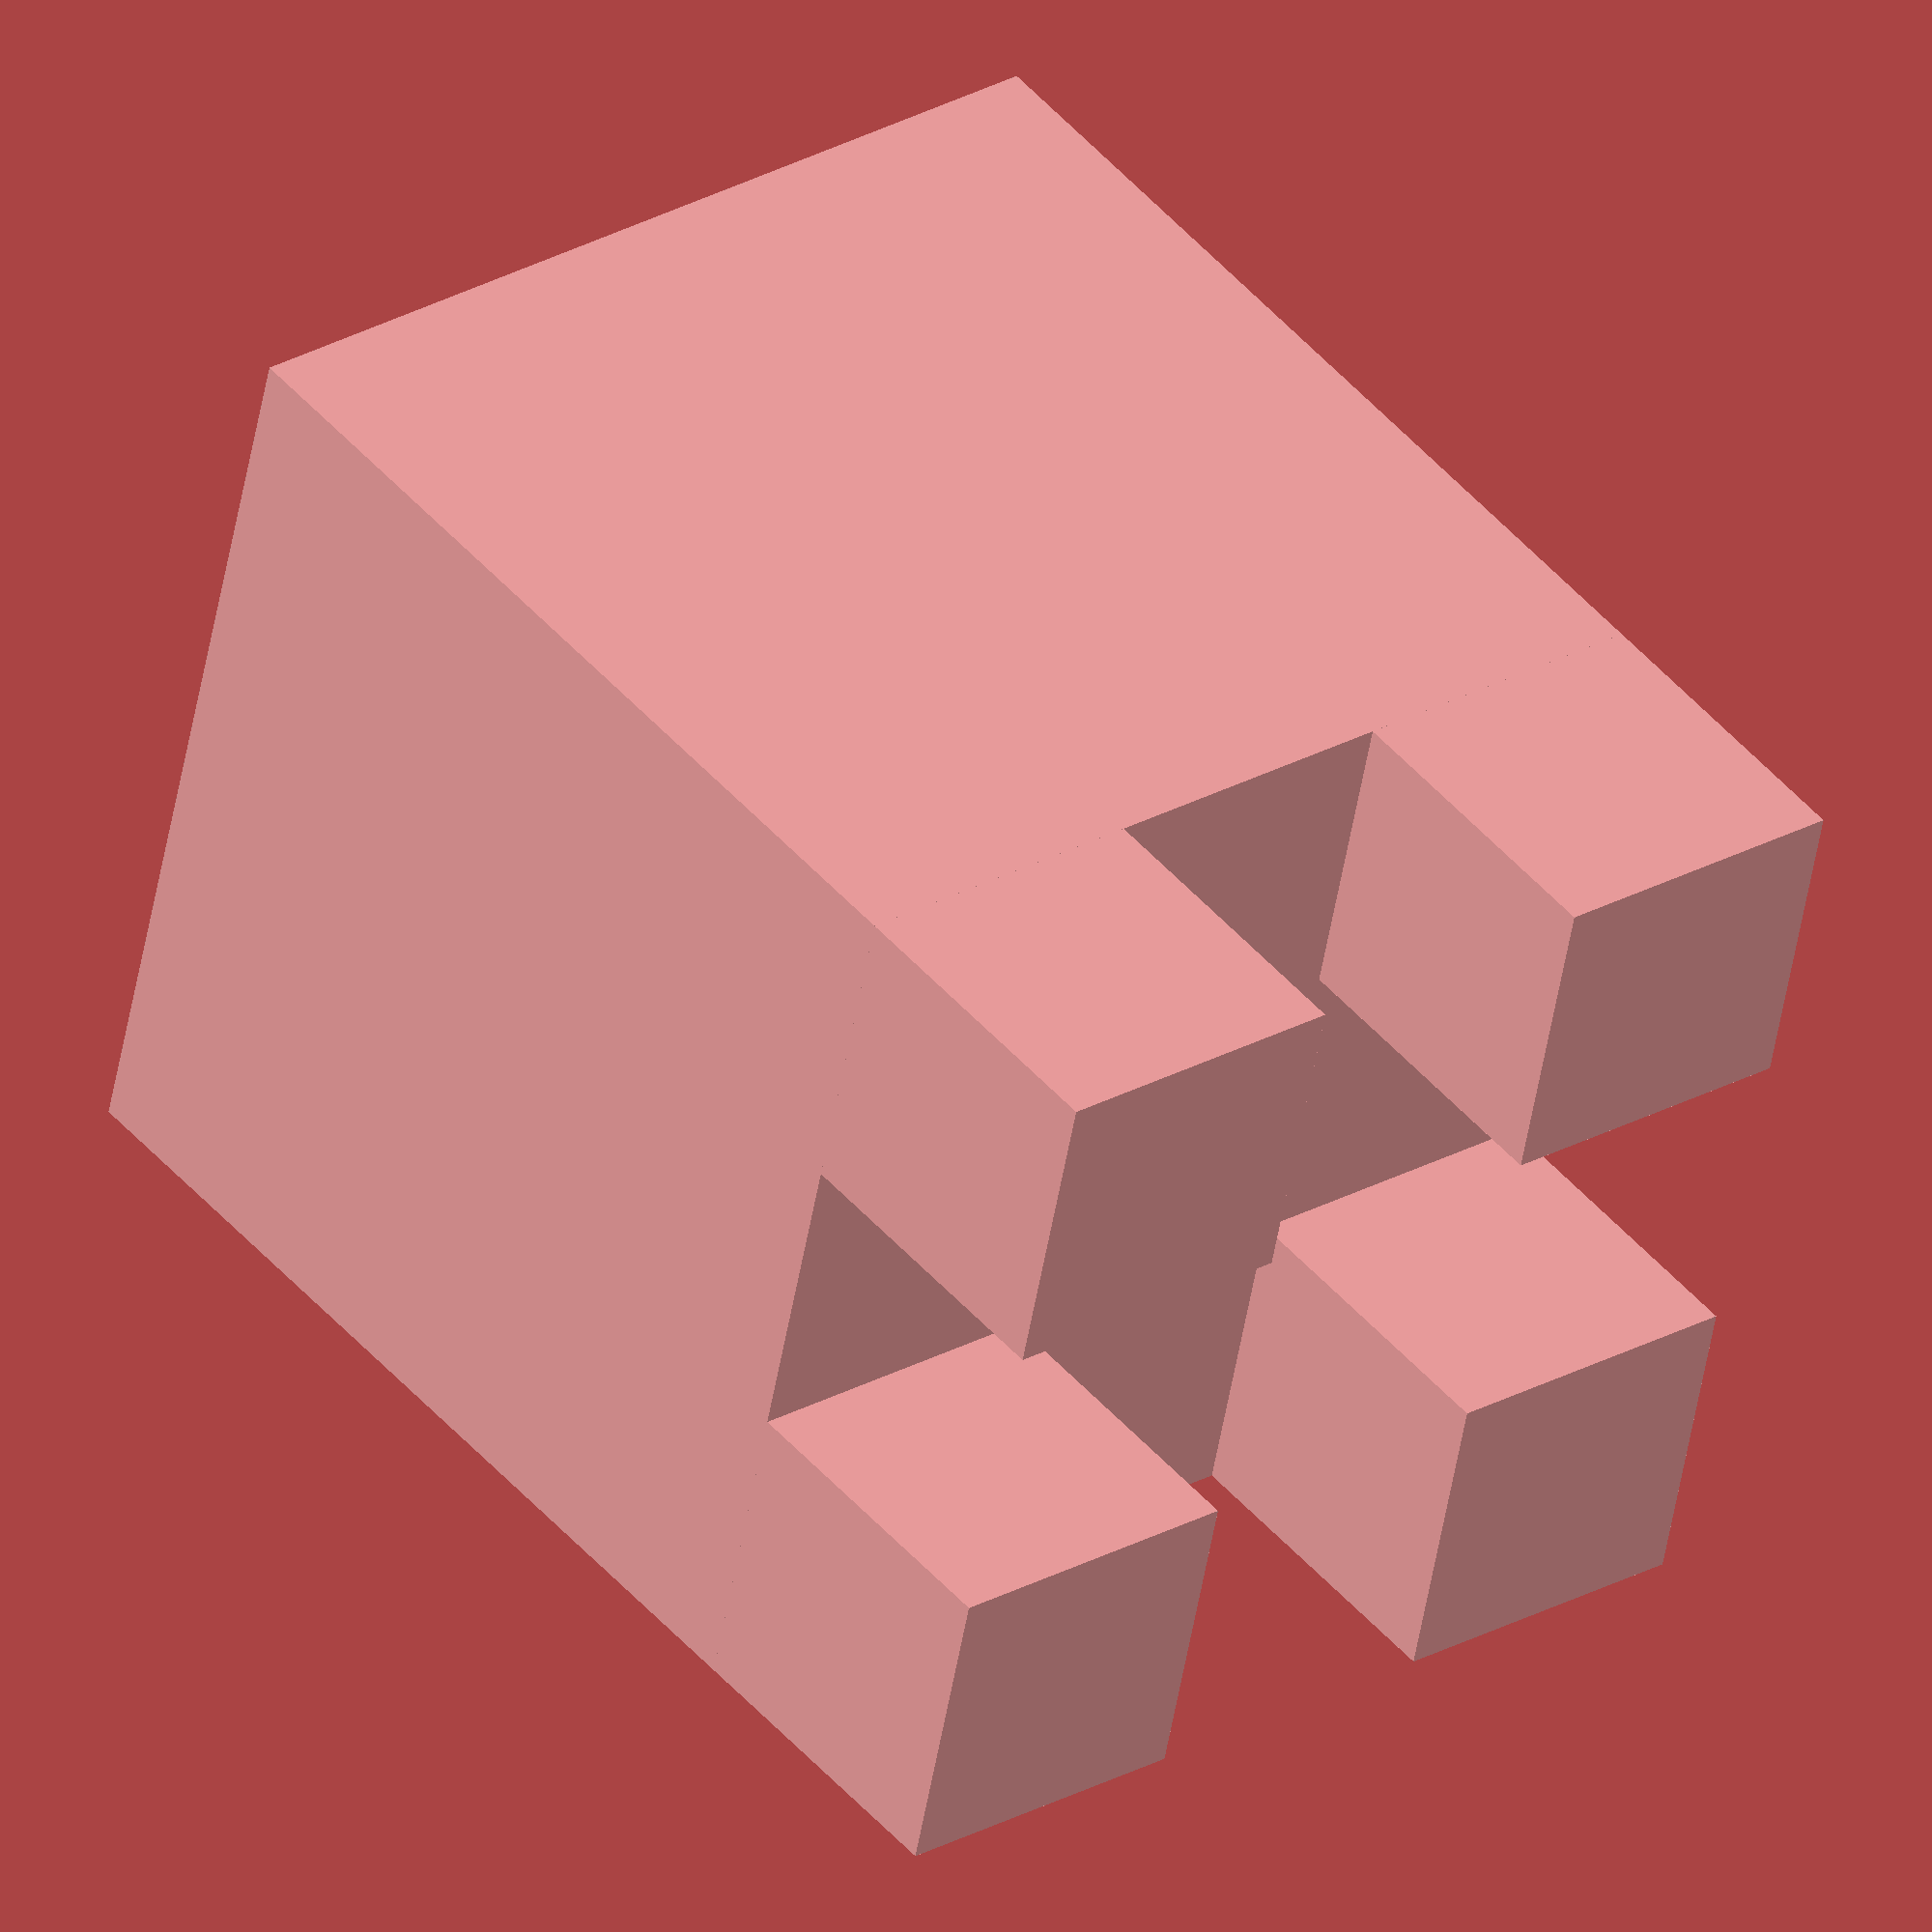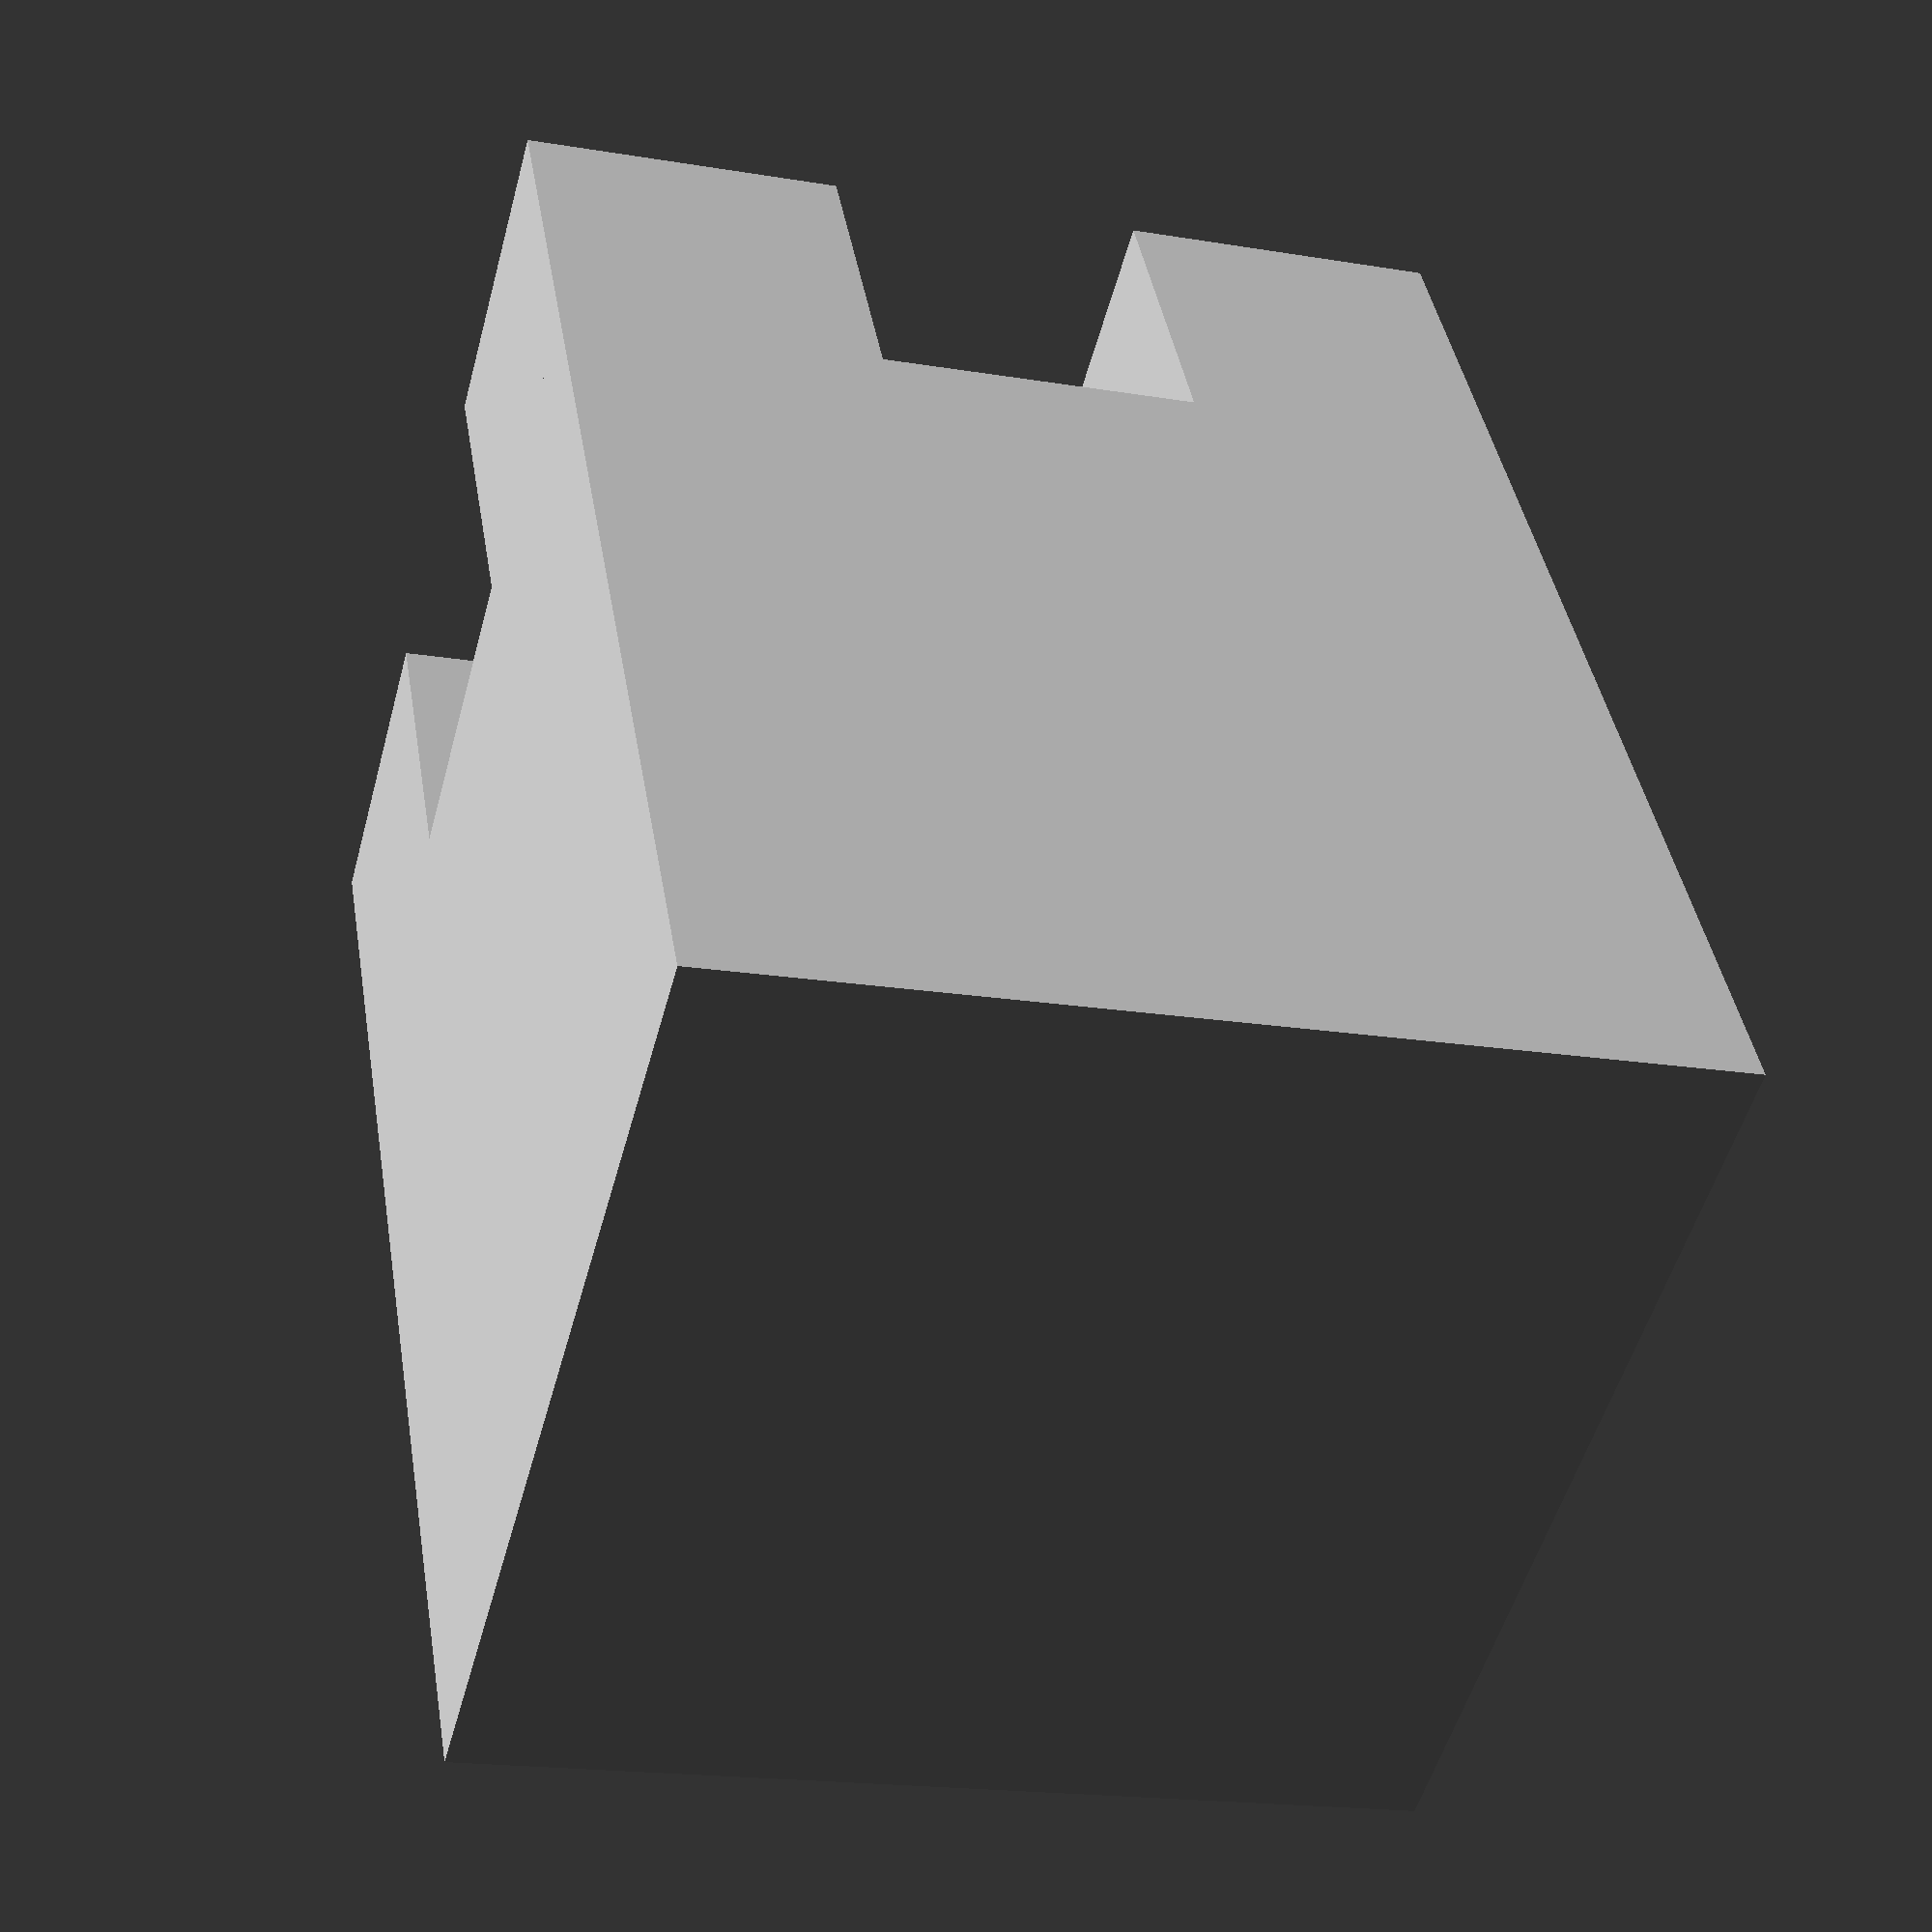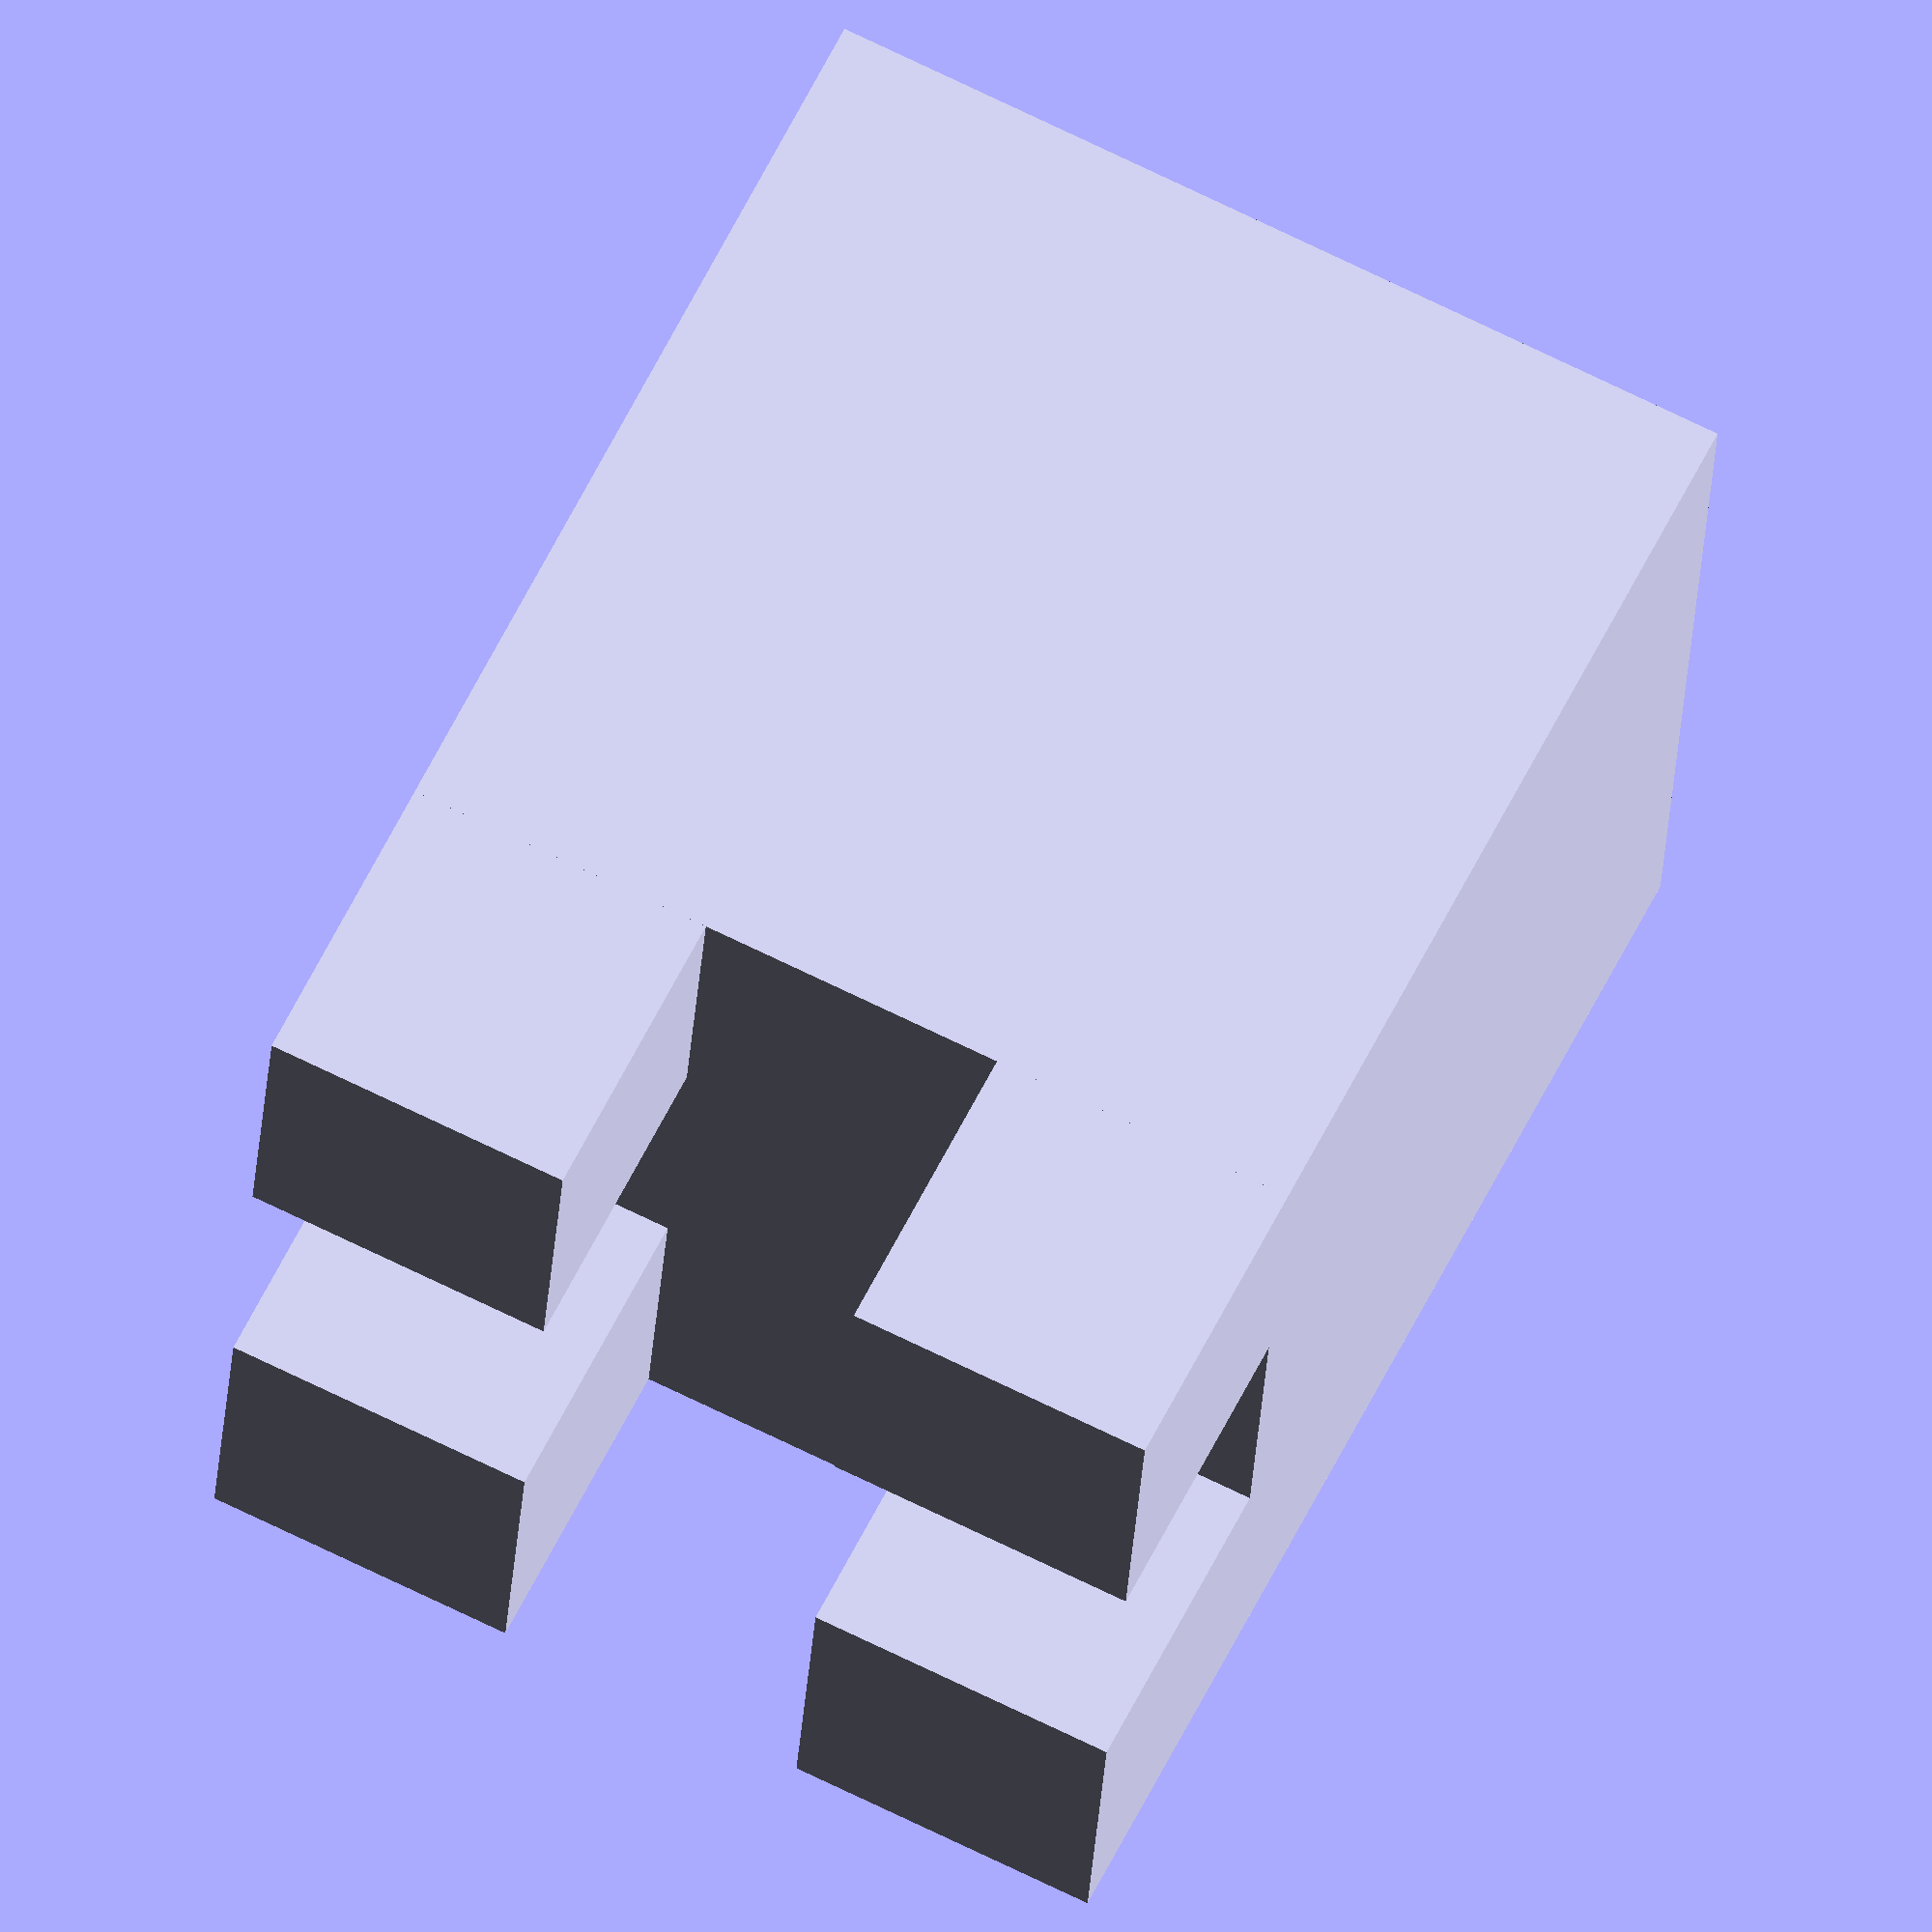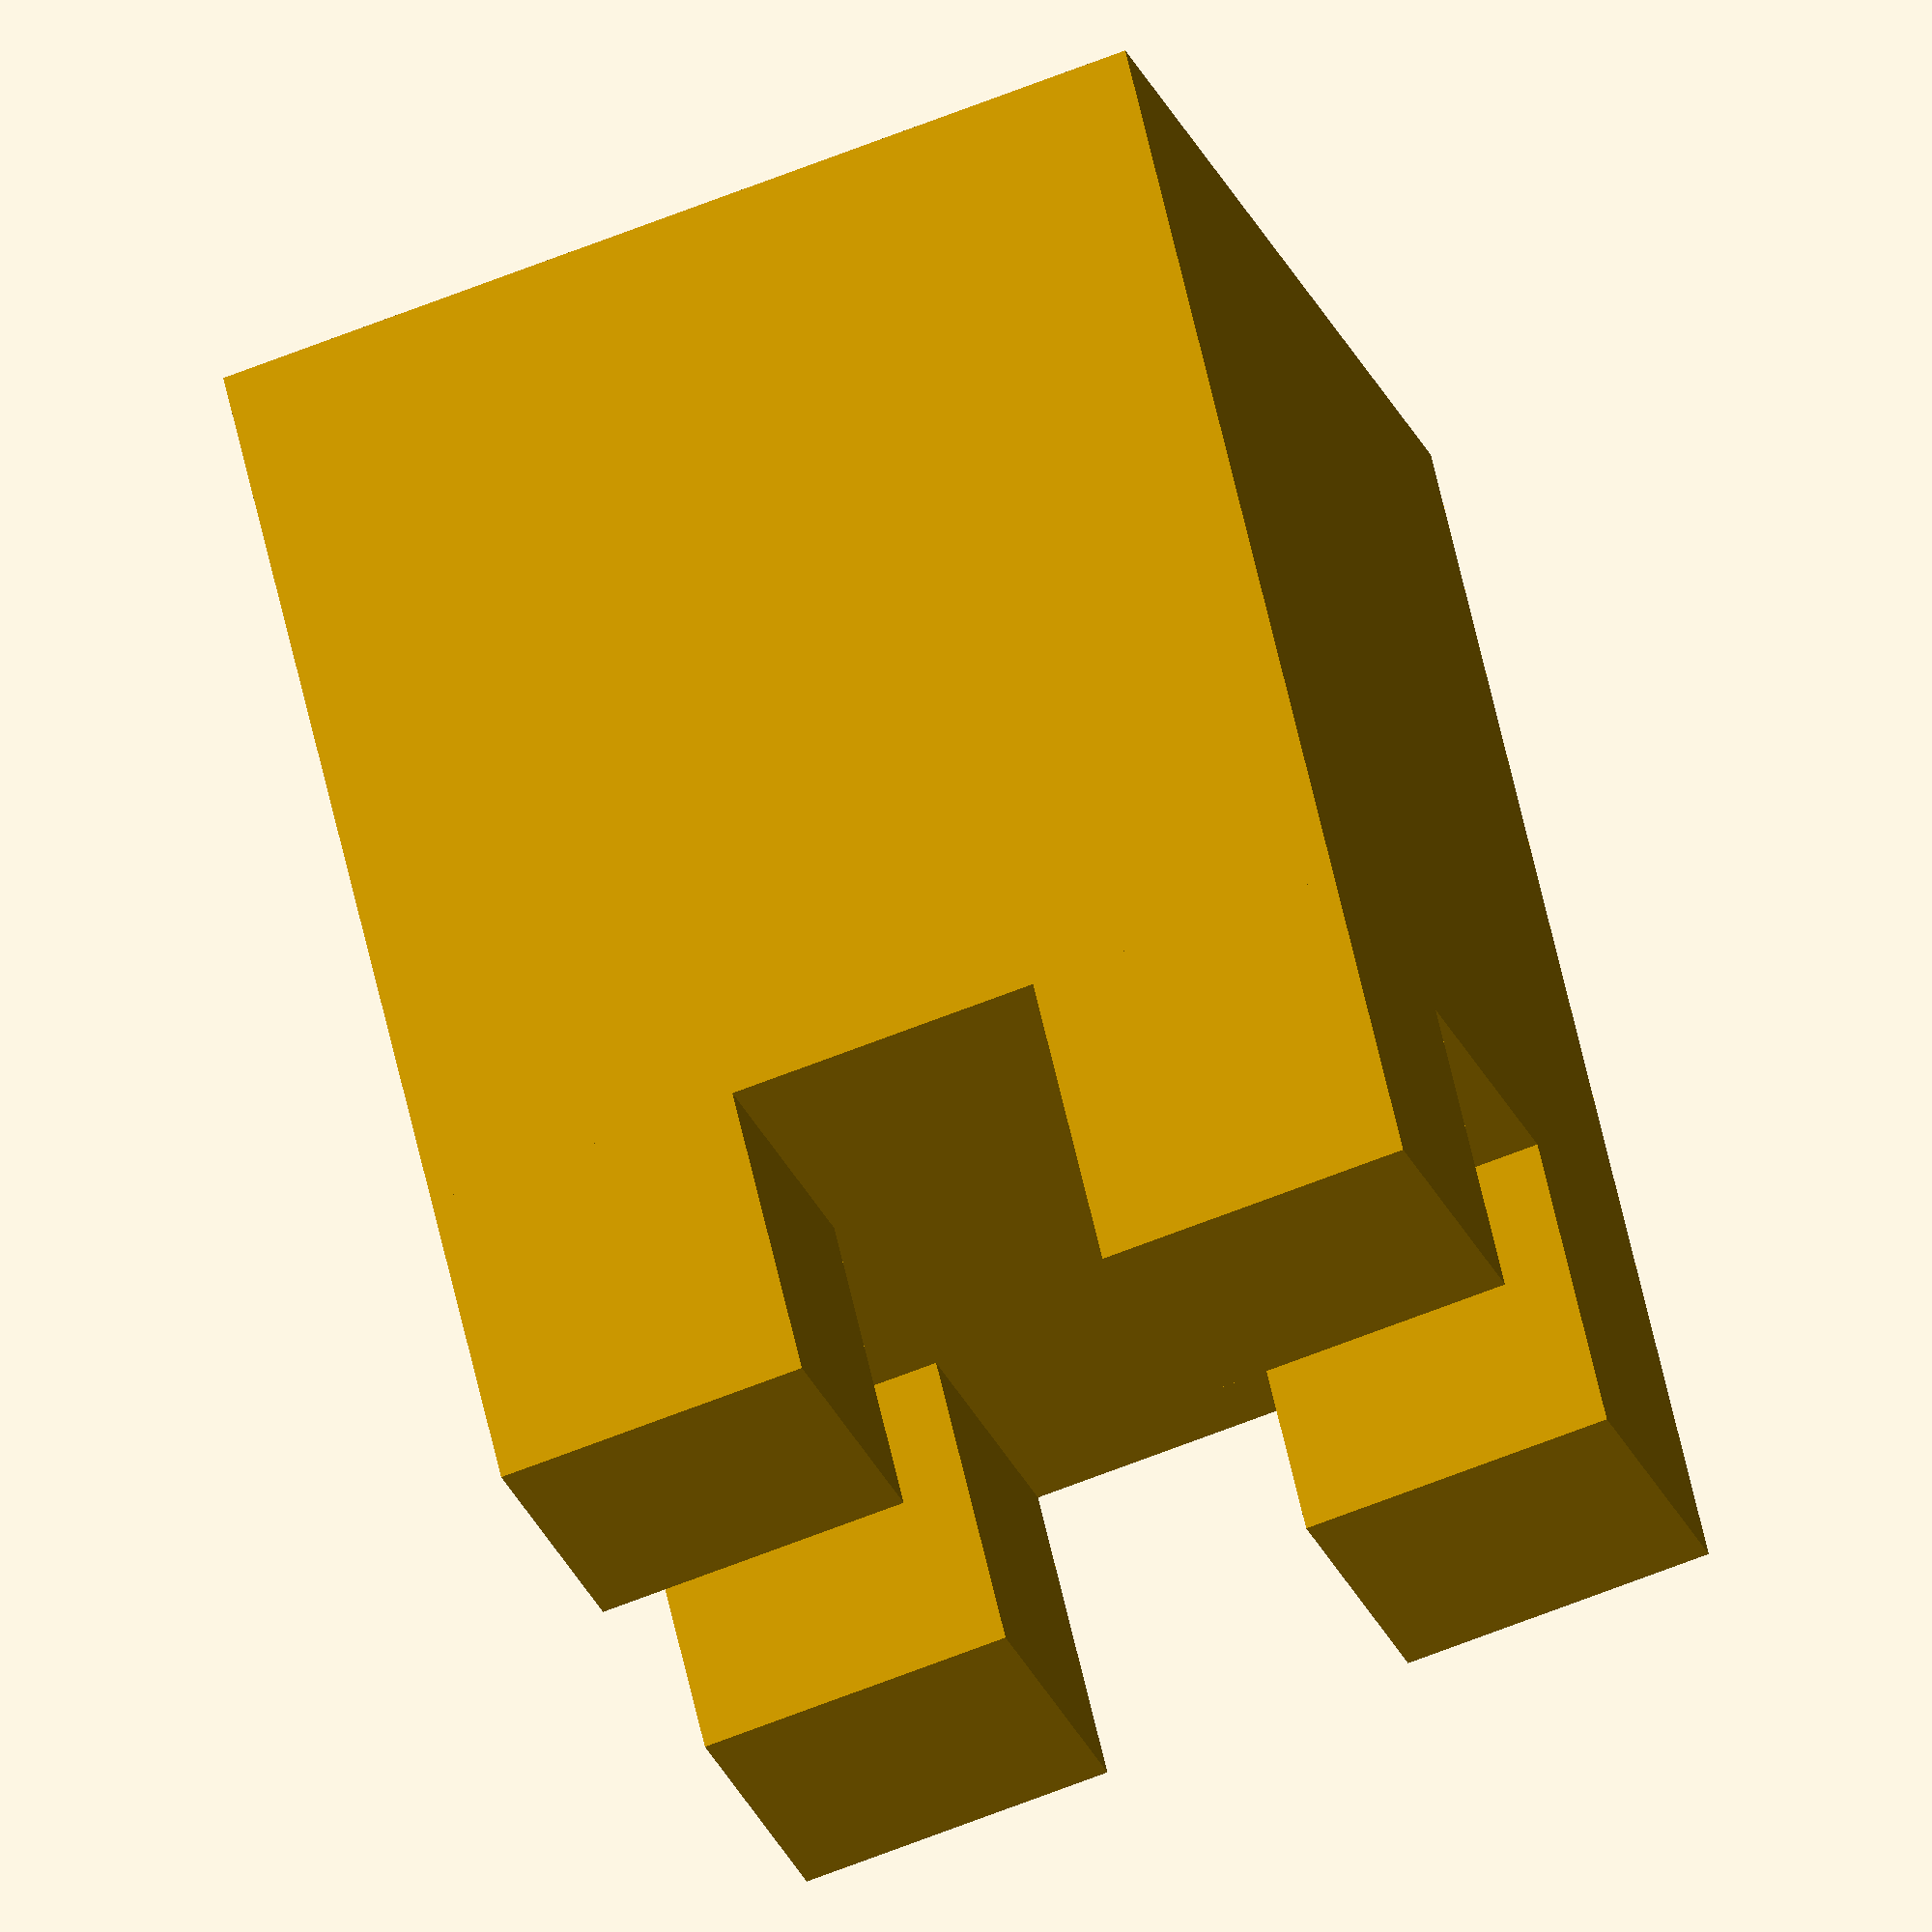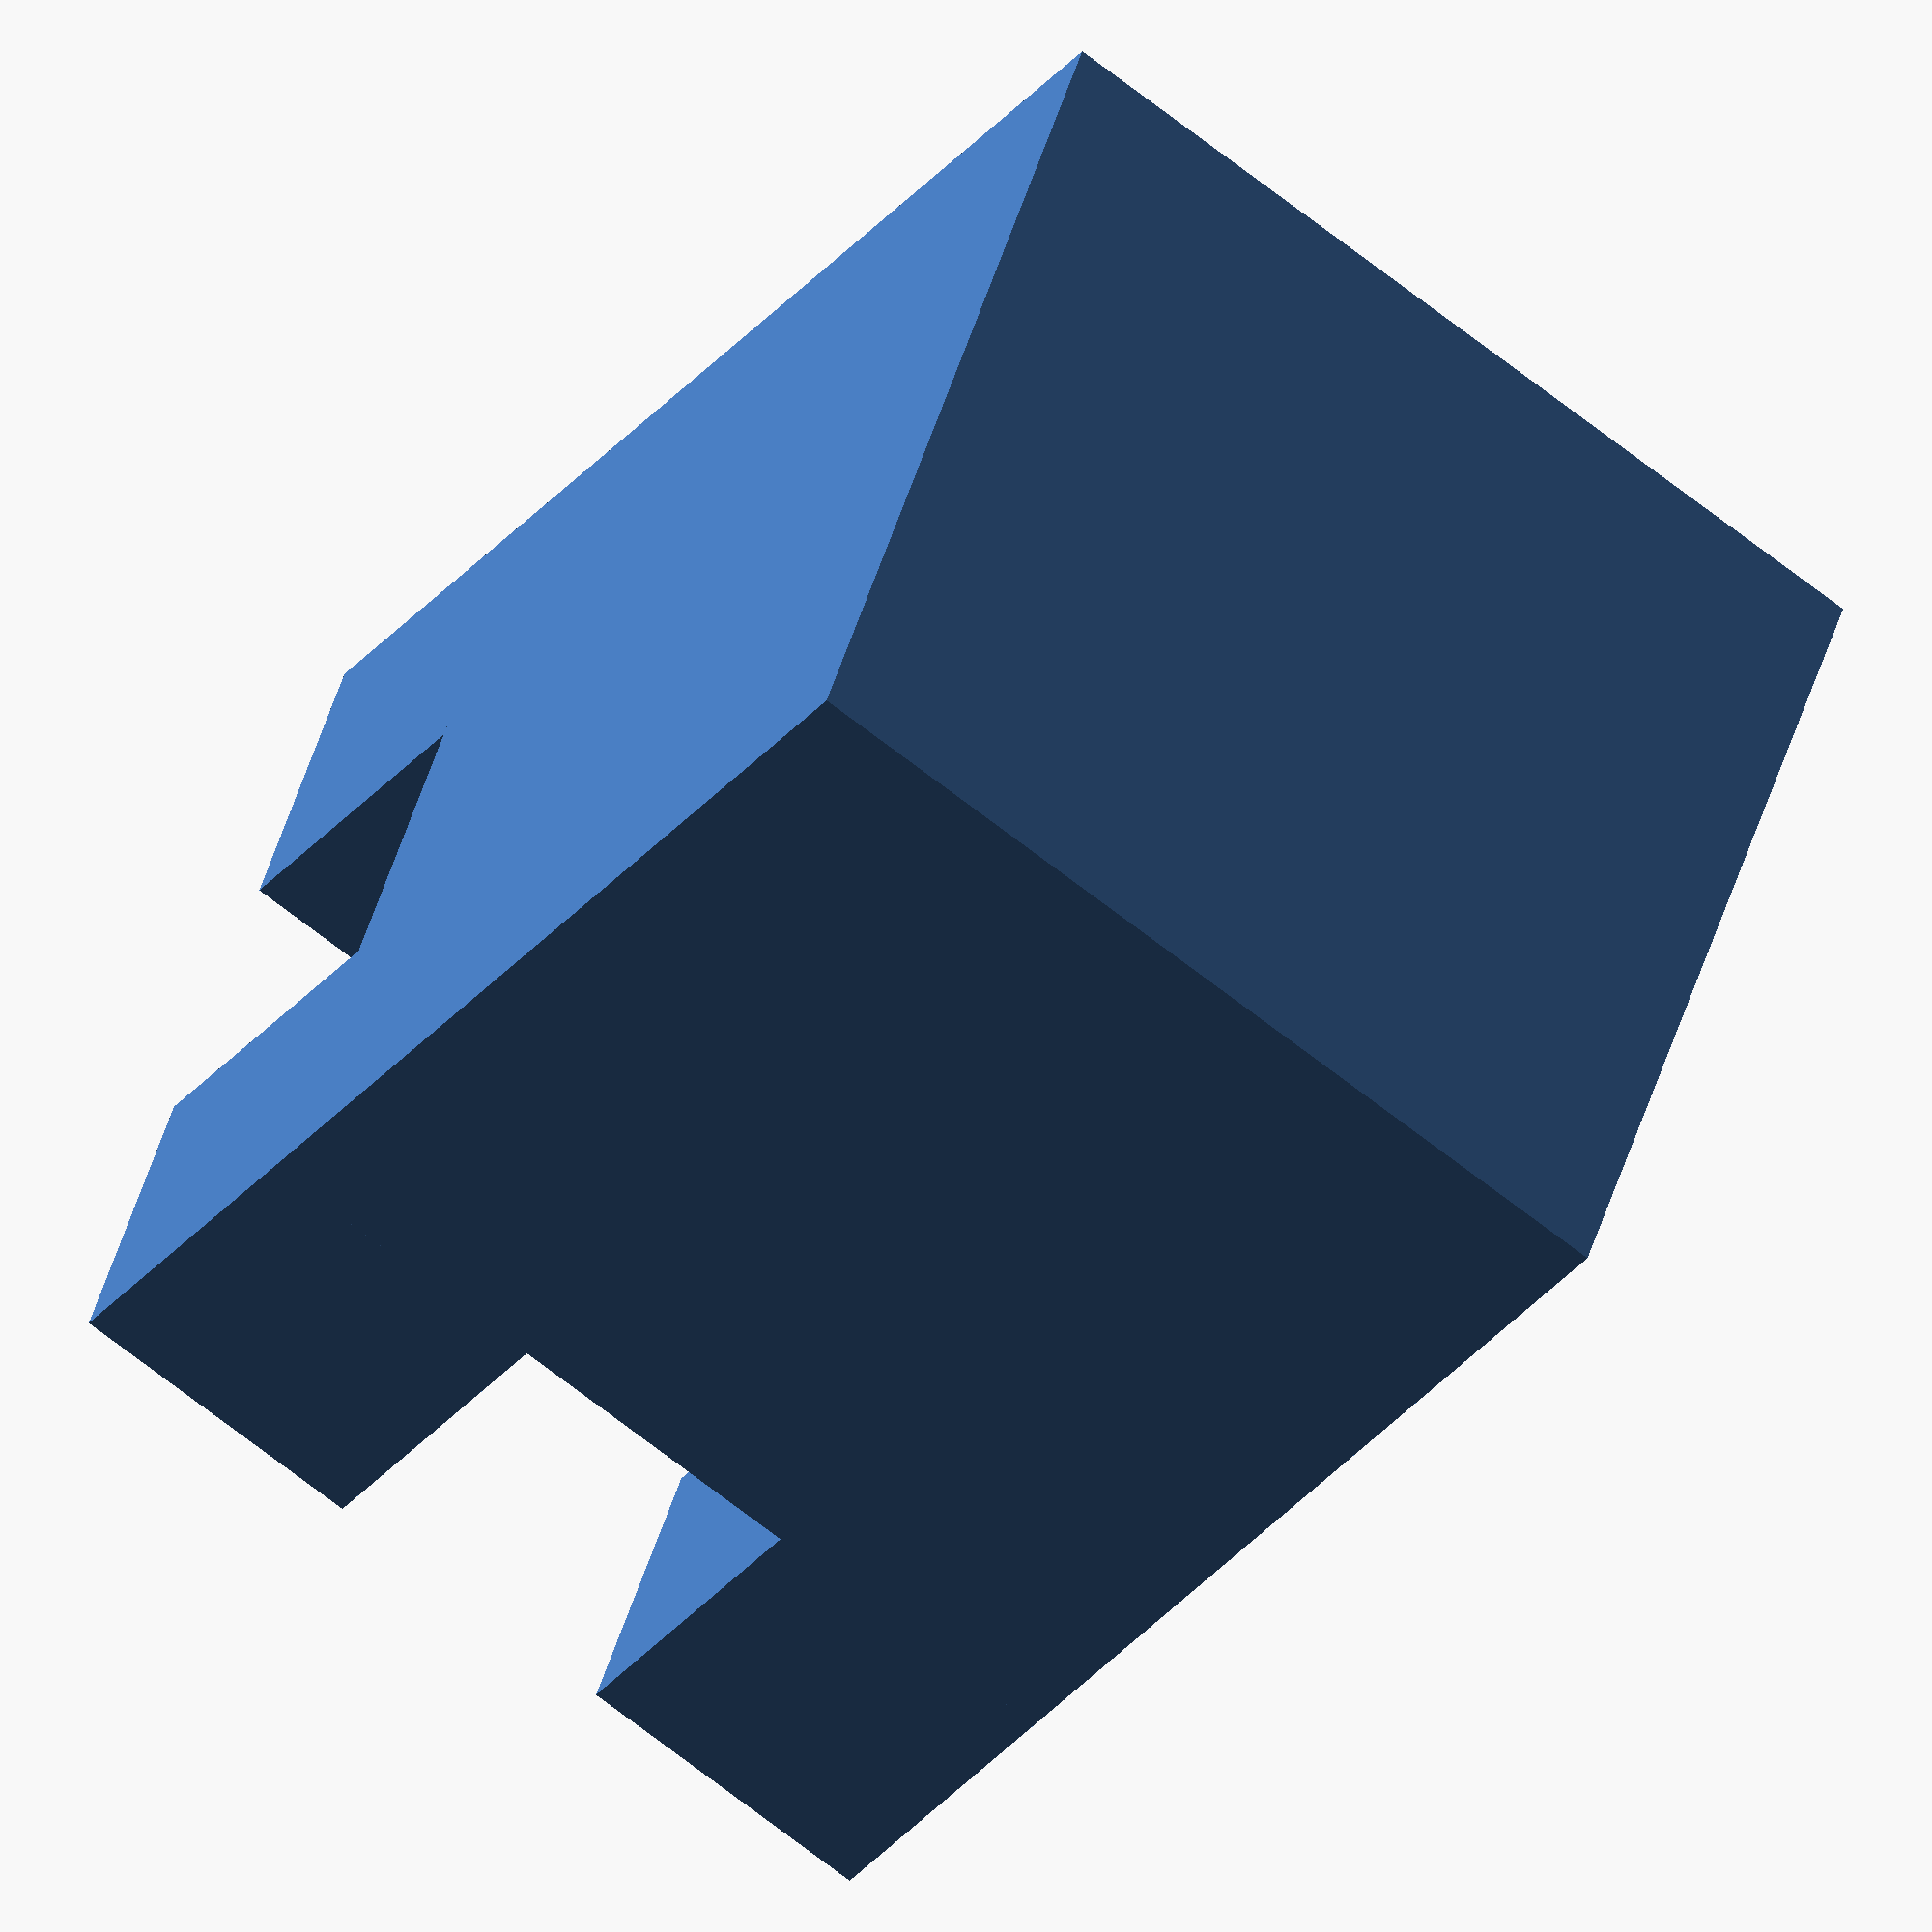
<openscad>
cube([4,4,4]);
translate([8,0,0])
cube([4,4,4]);
translate([8,0,8])
cube([4,4,4]);
translate([0,0,8])
cube([4,4,4]);
translate([0,4,0])
cube(12,1,0);

</openscad>
<views>
elev=50.7 azim=39.0 roll=170.5 proj=o view=solid
elev=18.6 azim=212.0 roll=252.3 proj=p view=solid
elev=290.9 azim=262.4 roll=116.4 proj=o view=solid
elev=62.3 azim=34.3 roll=112.3 proj=o view=wireframe
elev=246.2 azim=294.8 roll=128.7 proj=o view=solid
</views>
